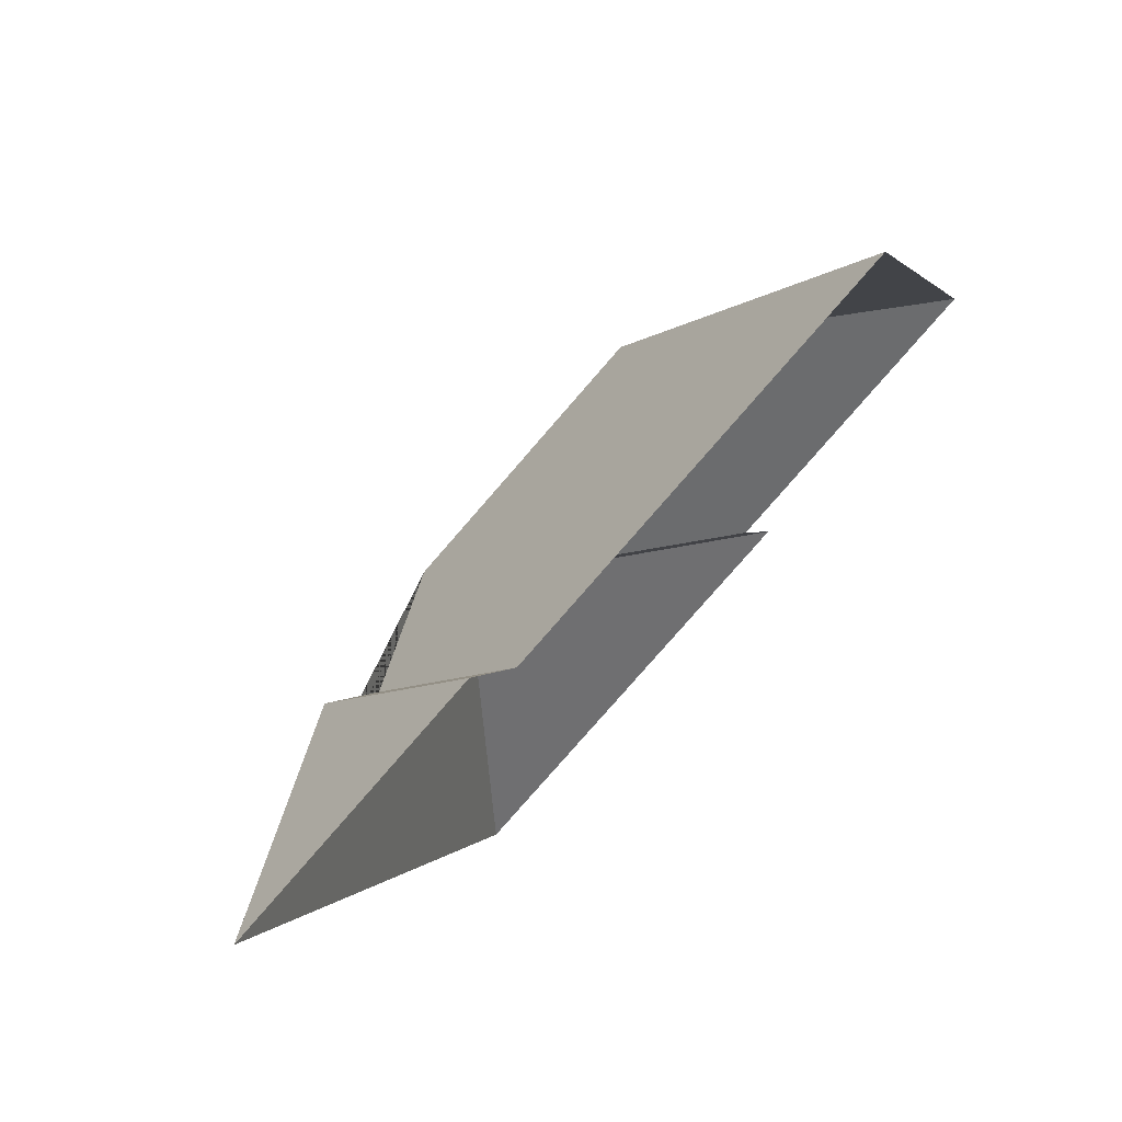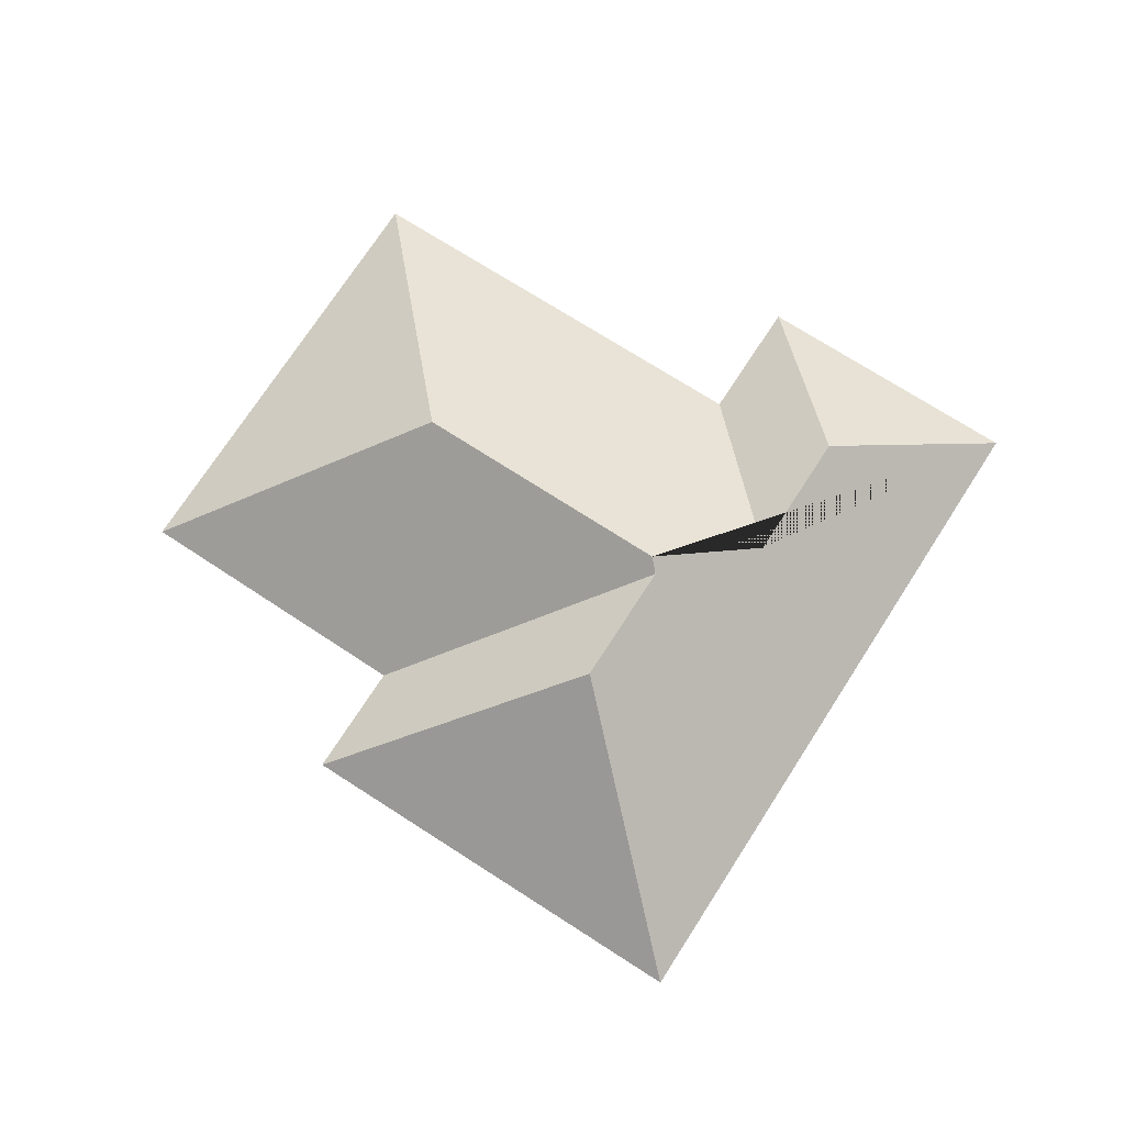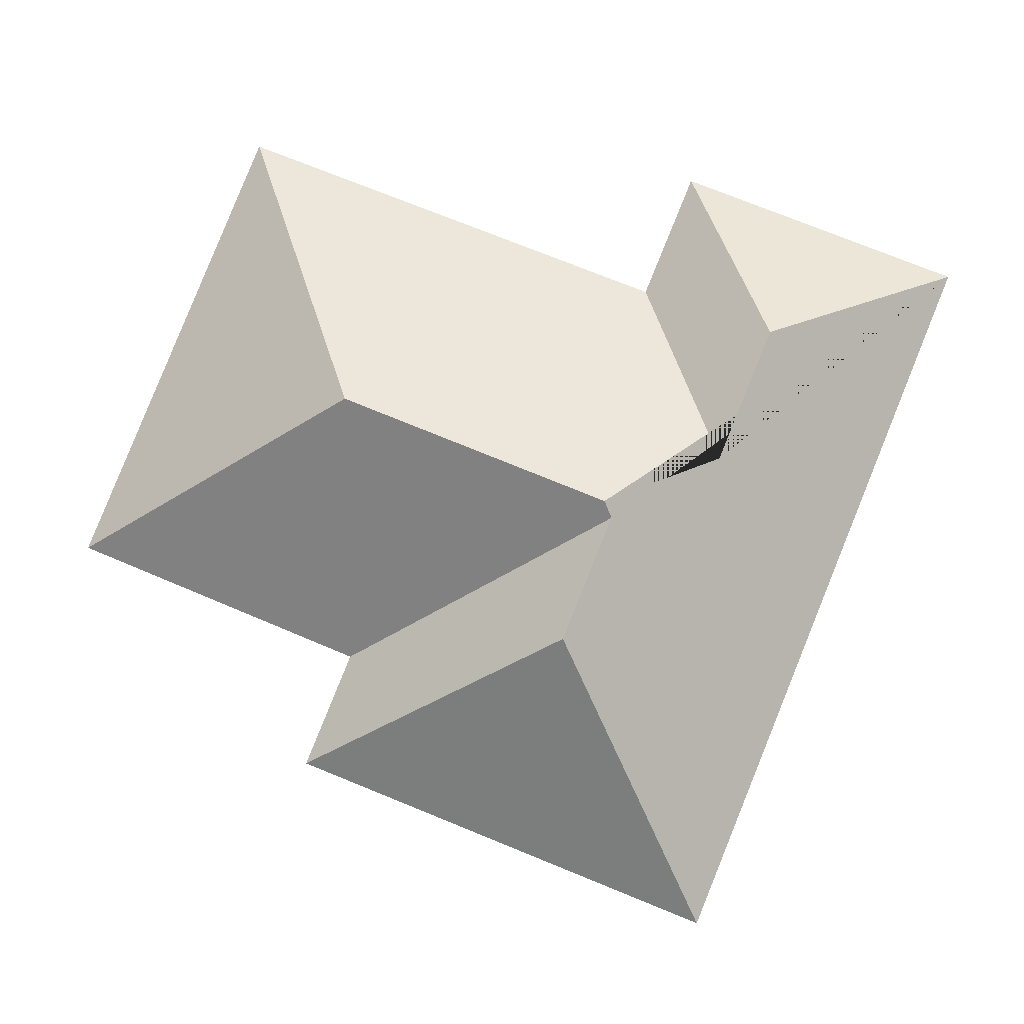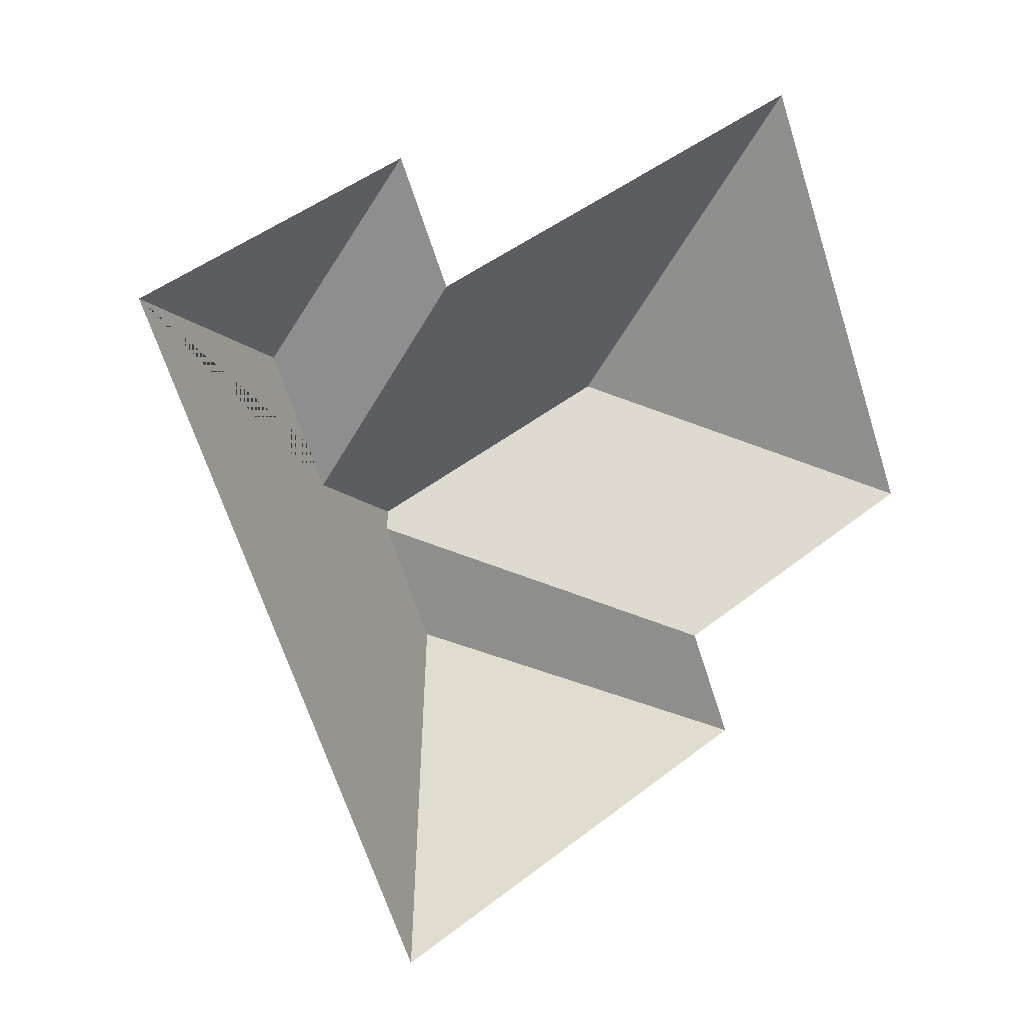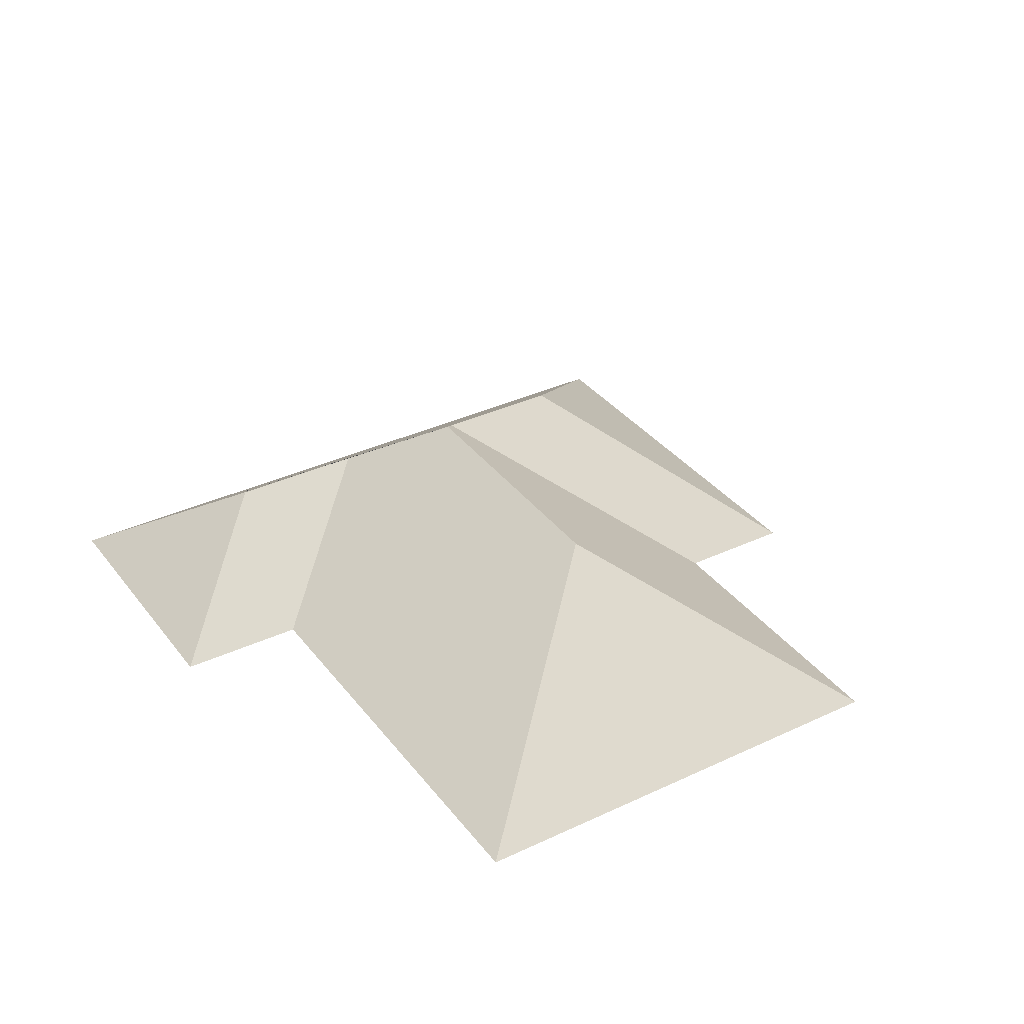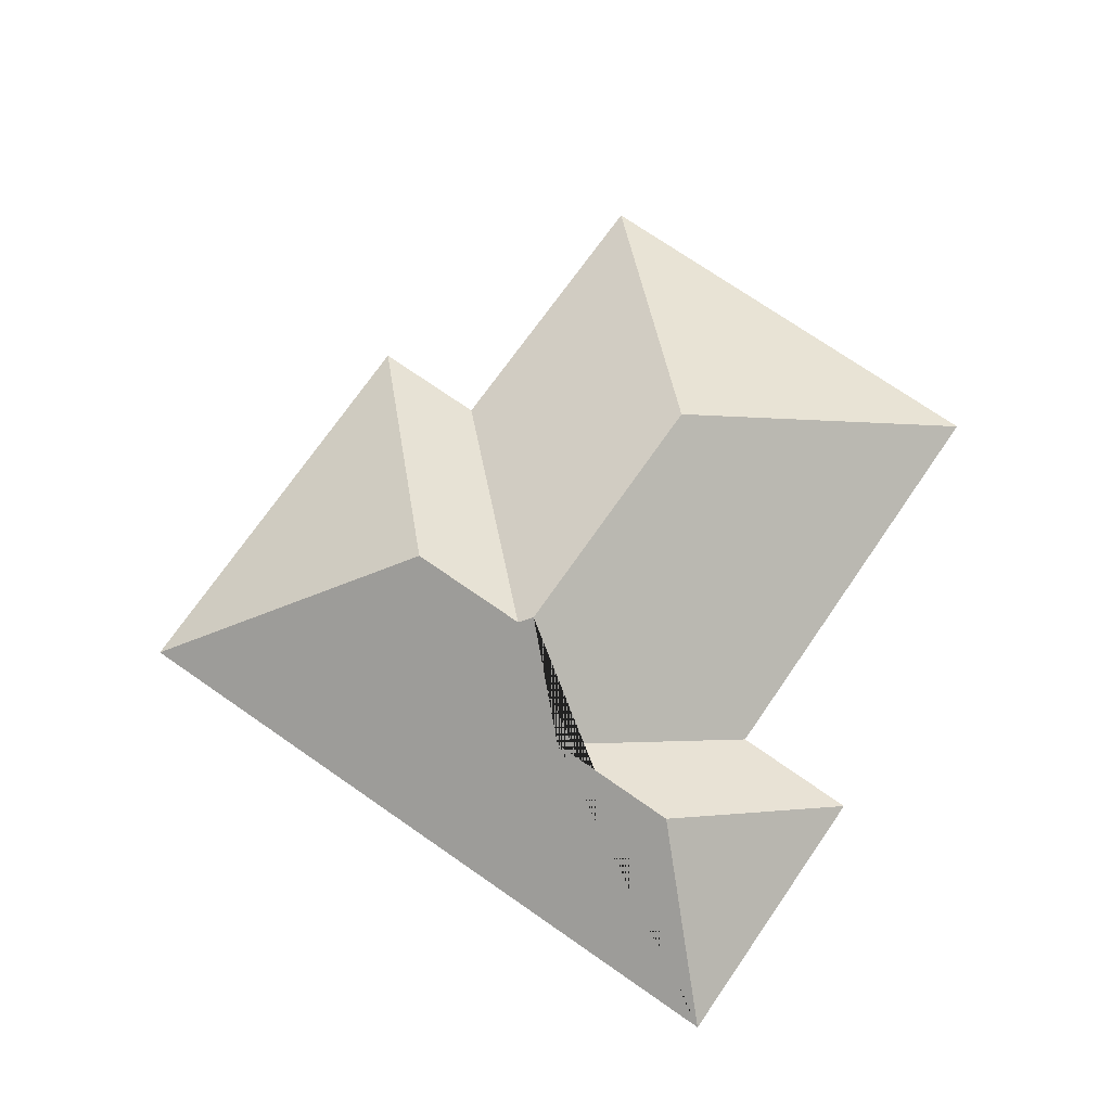
<metadata>
{"format":"obj","ext":"obj","renderer":"f3d","projection":"perspective","resolution":1024,"background":"white","views":[{"elev":75.0,"azim":-45.6,"up":"+Z"},{"elev":72.6,"azim":-169.3,"up":"+Y"},{"elev":-8.1,"azim":-176.5,"up":"+Z"},{"elev":12.1,"azim":-36.2,"up":"+Z"},{"elev":35.0,"azim":35.9,"up":"+Y"},{"elev":73.2,"azim":-77.3,"up":"+Y"}]}
</metadata>
<code>
o CG10_500_045072_0010_roof
v 132.7 75 -363.3
v 18.97 75 -82.08
v 99.79 119.2 -115.6
v 121.7 119.3 -169.5
v 186.9 141.5 -247.1
v 166.8 141.5 -197.4
v 169.6 145 -191
v 131.6 75 -36.53
v 152.3 75 -86.98
v 282.8 75 -248.6
v 301.6 75 -295
v 277 144.5 -147
v 326.5 75 -17
v 400.3 75 -199.6
v 132.7 0 -363.3
v 18.97 0 -82.08
v 131.6 0 -36.53
v 152.3 0 -86.98
v 326.5 0 -17
v 400.3 0 -199.6
v 282.8 0 -248.6
v 301.6 0 -295
f 1 5 11
f 5 6 10 11
f 6 7 12 14 10
f 12 13 14
f 13 9 4 7 12
f 2 1 5 6 7 4 3
f 8 2 3
f 9 8 3 4

</code>
